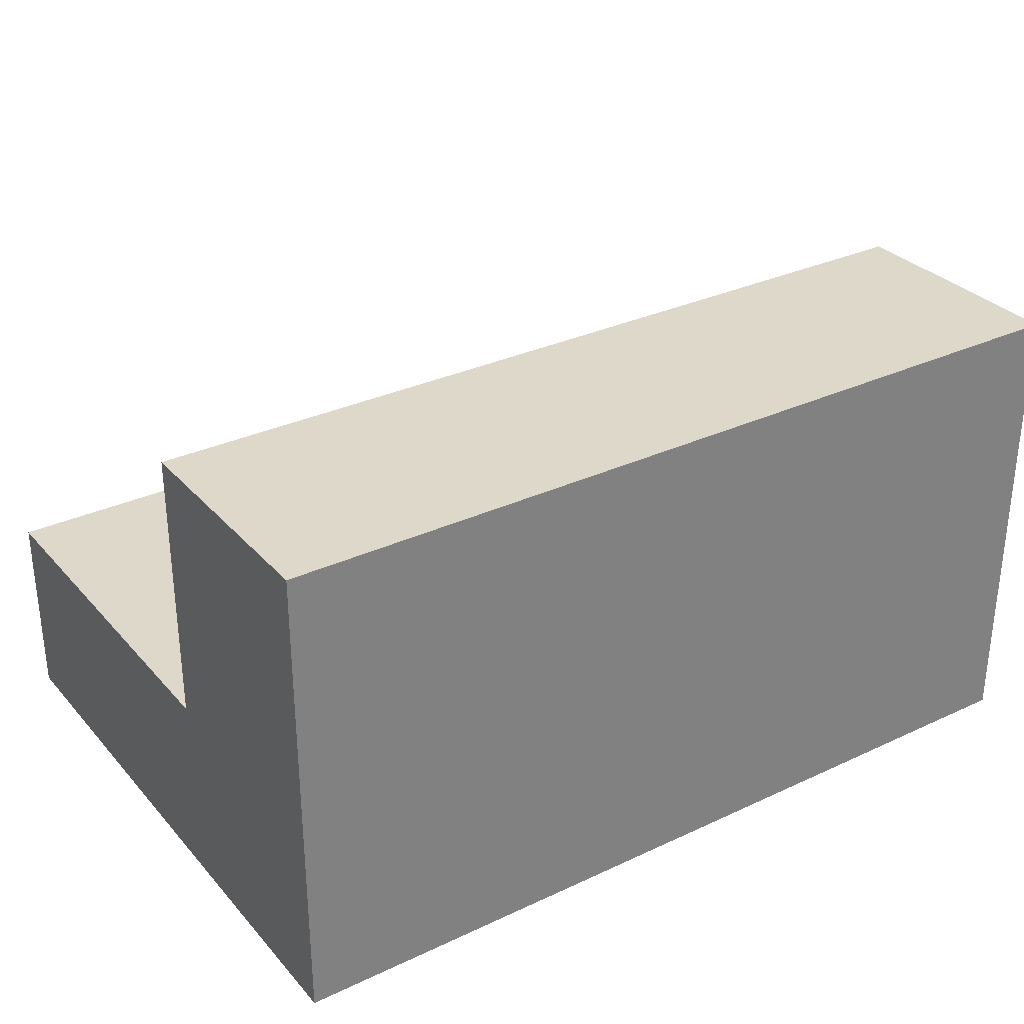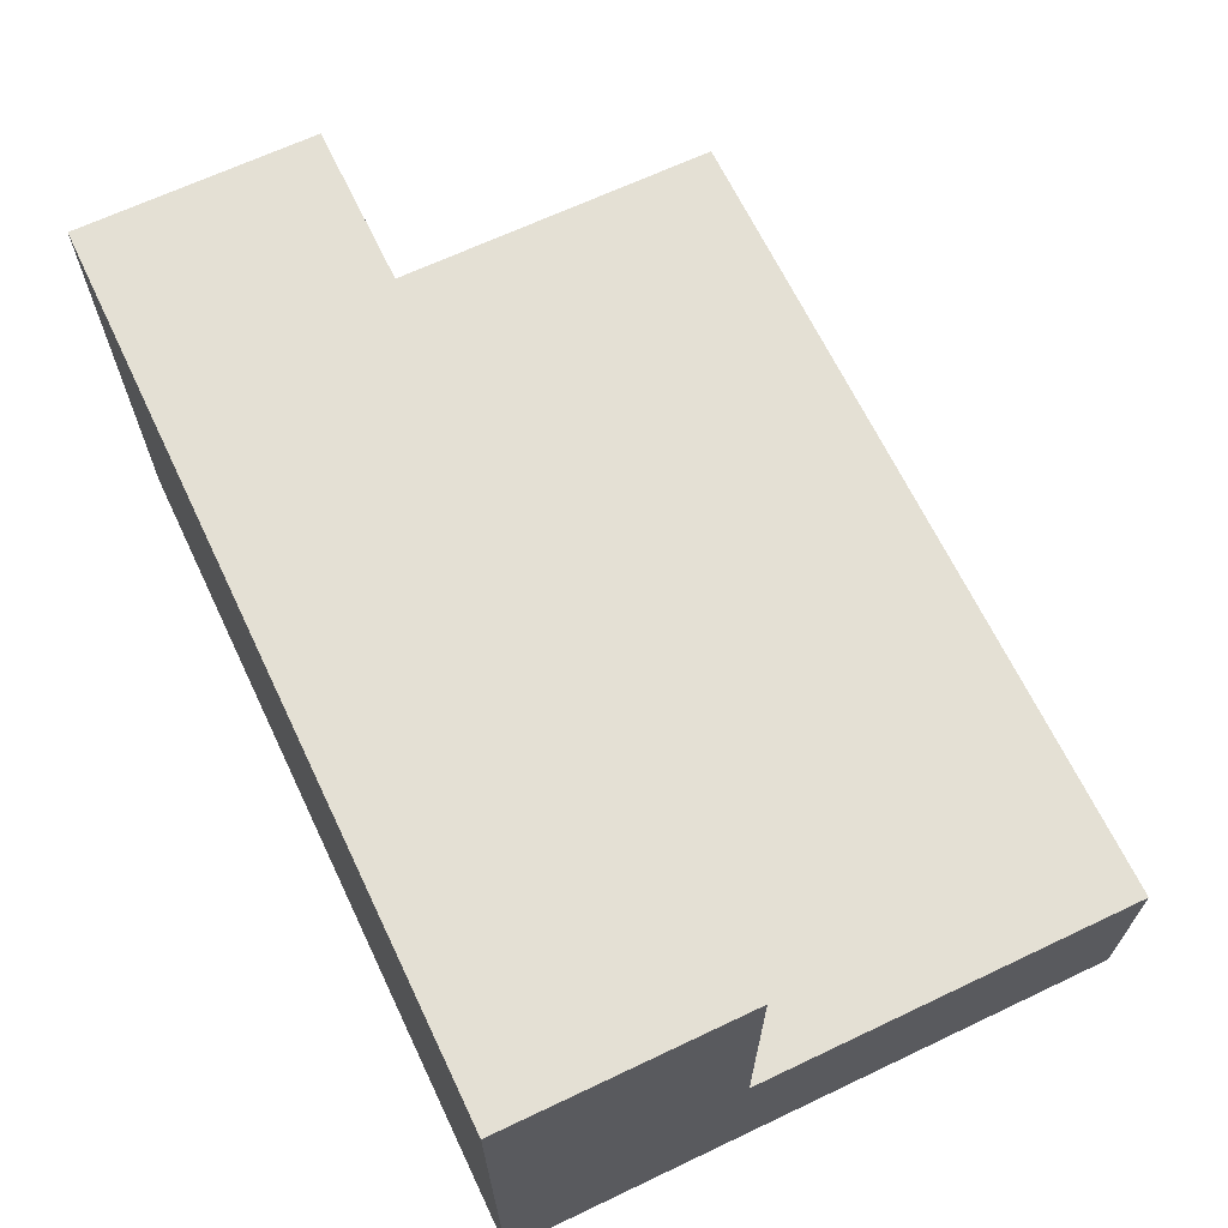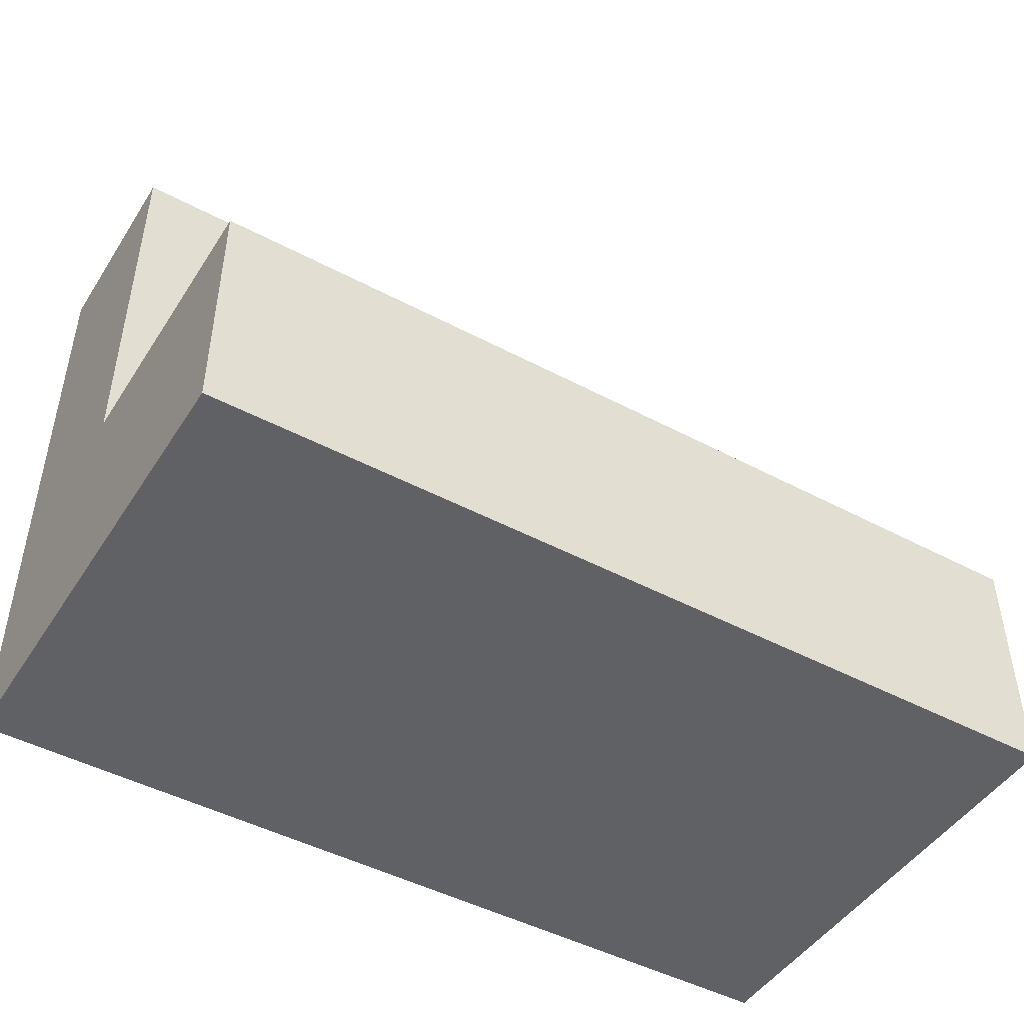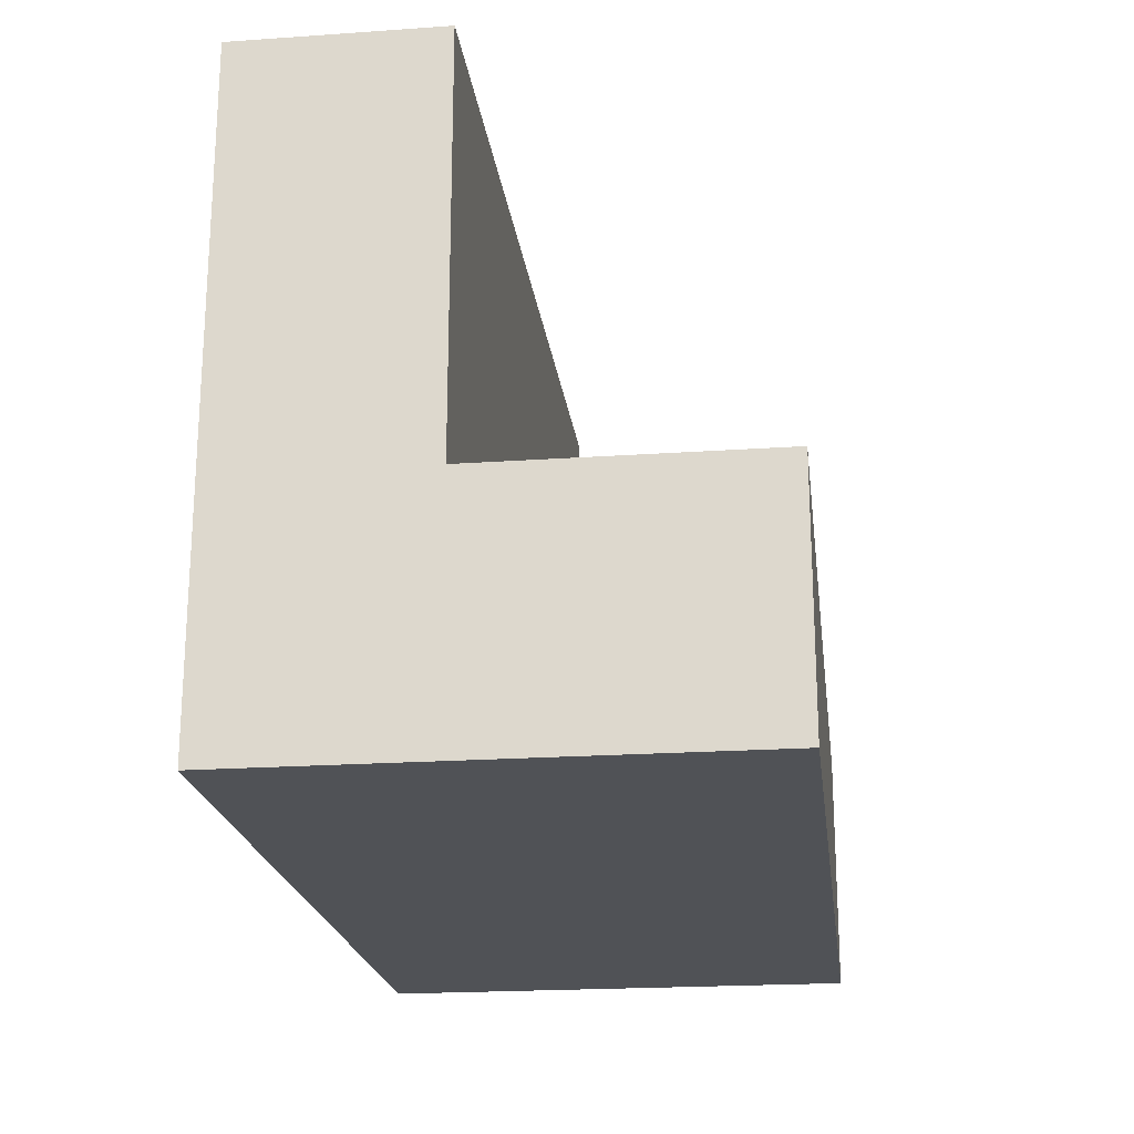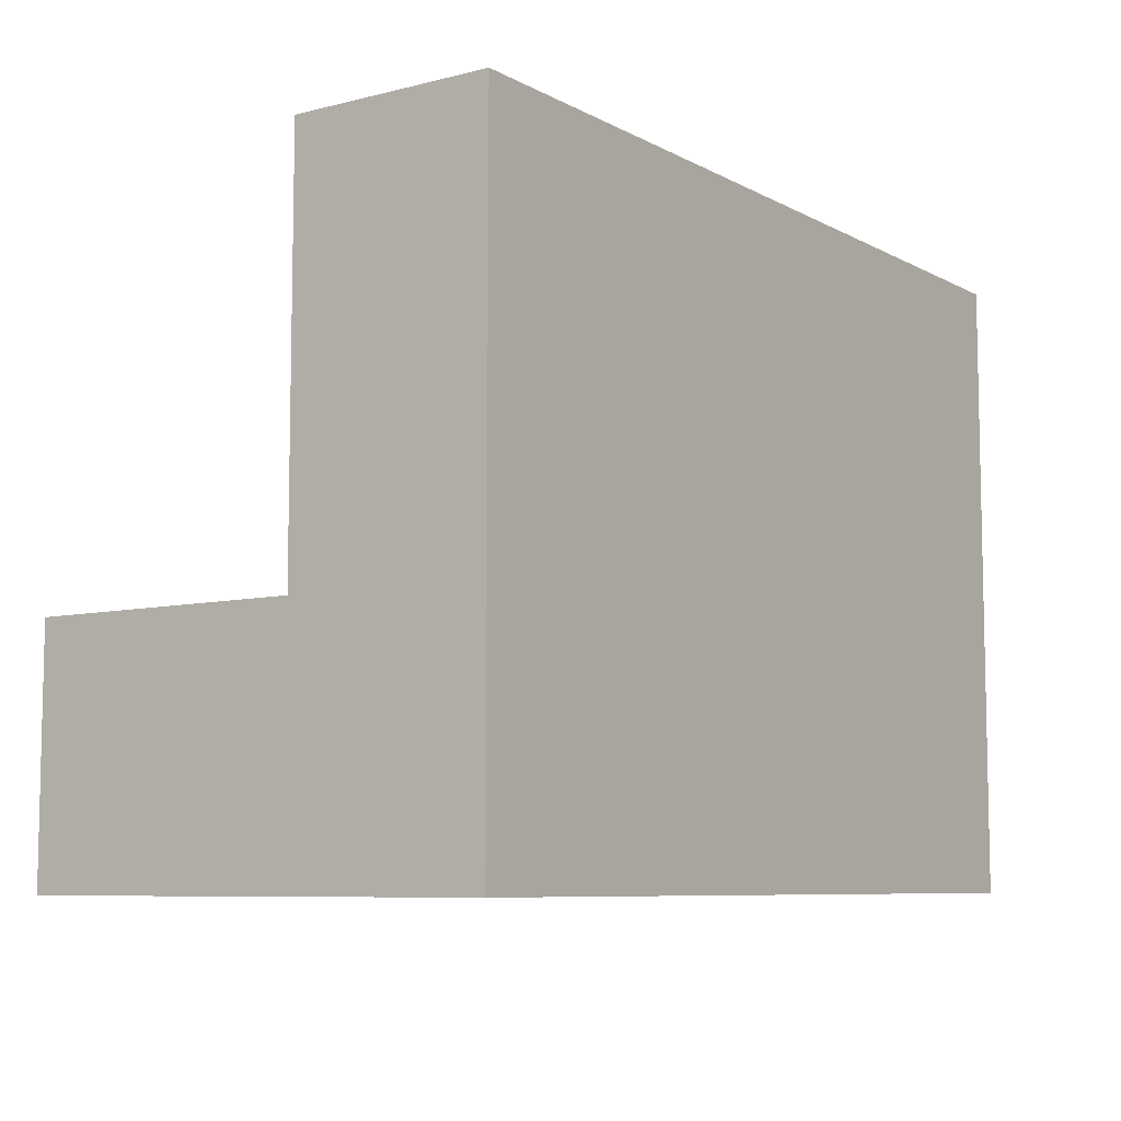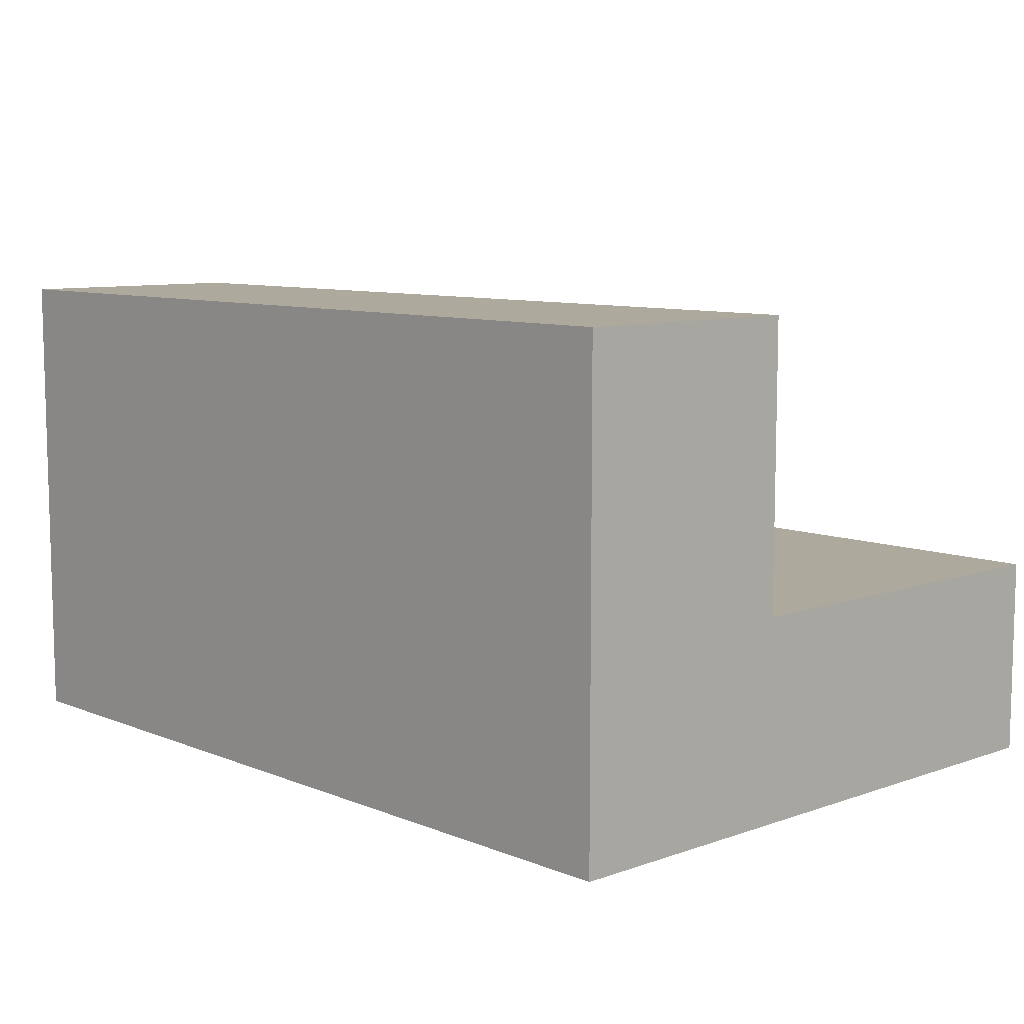
<metadata>
{"format":"obj","ext":"obj","renderer":"f3d","projection":"perspective","resolution":1024,"background":"white","views":[{"elev":31.0,"azim":-33.7,"up":"+Z"},{"elev":66.2,"azim":64.5,"up":"+Z"},{"elev":-46.9,"azim":-31.1,"up":"+Y"},{"elev":-21.0,"azim":-82.9,"up":"+Y"},{"elev":-7.7,"azim":125.0,"up":"+Y"},{"elev":8.9,"azim":46.9,"up":"+Z"}]}
</metadata>
<code>
v 11 3 2.5
v 0 3 2.5
v 0 3 6
v 11 3 6
v 0 3 6
v 0 0 6
v 11 0 6
v 11 3 6
v 11 8 0
v 0 8 0
v 0 8 2.5
v 11 8 2.5
v 11 0 0
v 11 8 0
v 11 8 2.5
v 11 3 2.5
v 11 3 6
v 11 0 6
v 0 0 0
v 11 0 0
v 11 0 6
v 0 0 6
v 0 8 0
v 0 0 0
v 0 0 6
v 0 3 6
v 0 3 2.5
v 0 8 2.5
v 0 3 2.5
v 11 3 2.5
v 11 8 2.5
v 0 8 2.5
v 0 0 0
v 0 8 0
v 11 8 0
v 11 0 0
g e3ba6b24-e334-11ea-aebe-54bf646e7e1f
f 1 2 4
f 4 2 3
g e3bab942-e334-11ea-8b69-54bf646e7e1f
f 6 7 5
f 5 7 8
g e3944692-e334-11ea-850a-54bf646e7e1f
f 9 10 12
f 12 10 11
g e3946da4-e334-11ea-bc3b-54bf646e7e1f
f 18 13 16
f 16 13 14
f 16 14 15
f 16 17 18
g e39494c2-e334-11ea-aa30-54bf646e7e1f
f 19 20 22
f 22 20 21
g e394e2e4-e334-11ea-9c82-54bf646e7e1f
f 28 23 27
f 27 23 24
f 27 24 25
f 25 26 27
g e39509e4-e334-11ea-adf7-54bf646e7e1f
f 29 30 32
f 32 30 31
g e3955806-e334-11ea-a885-54bf646e7e1f
f 34 35 33
f 33 35 36

</code>
